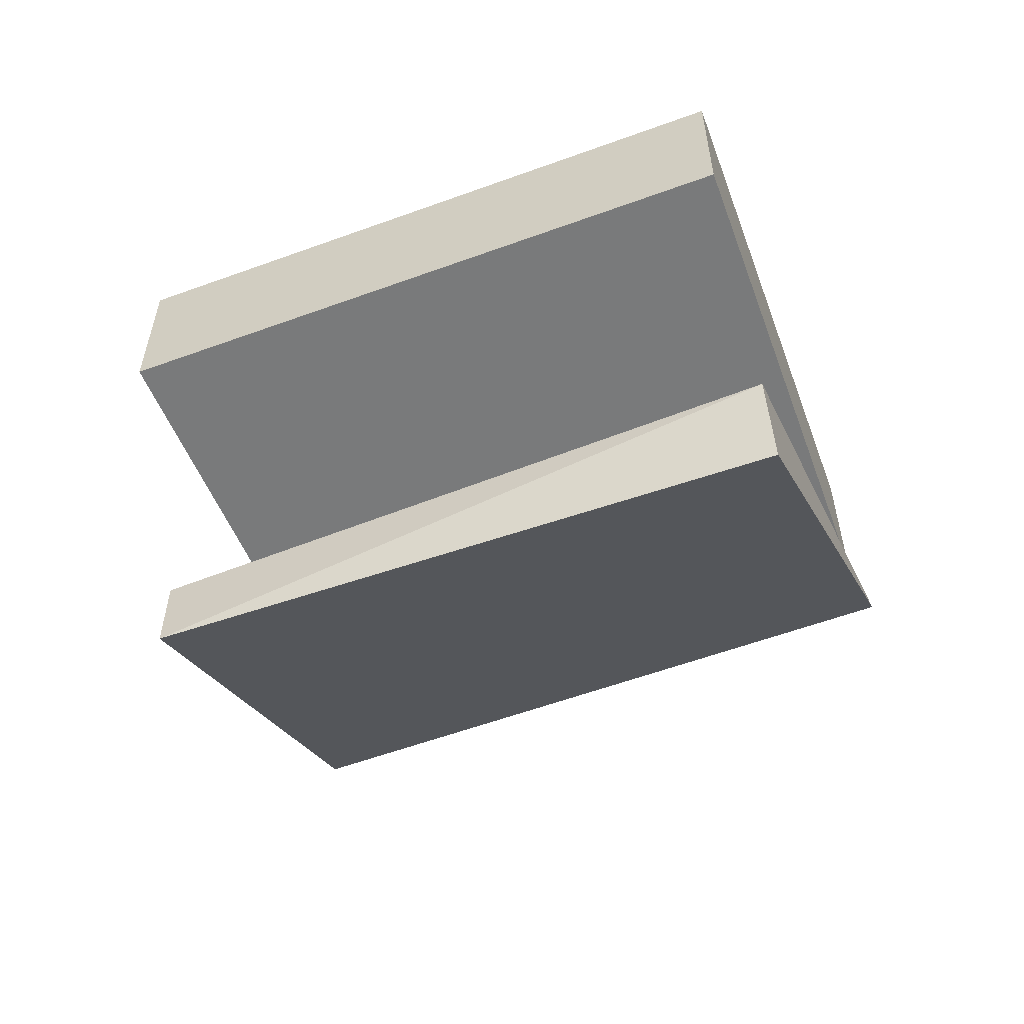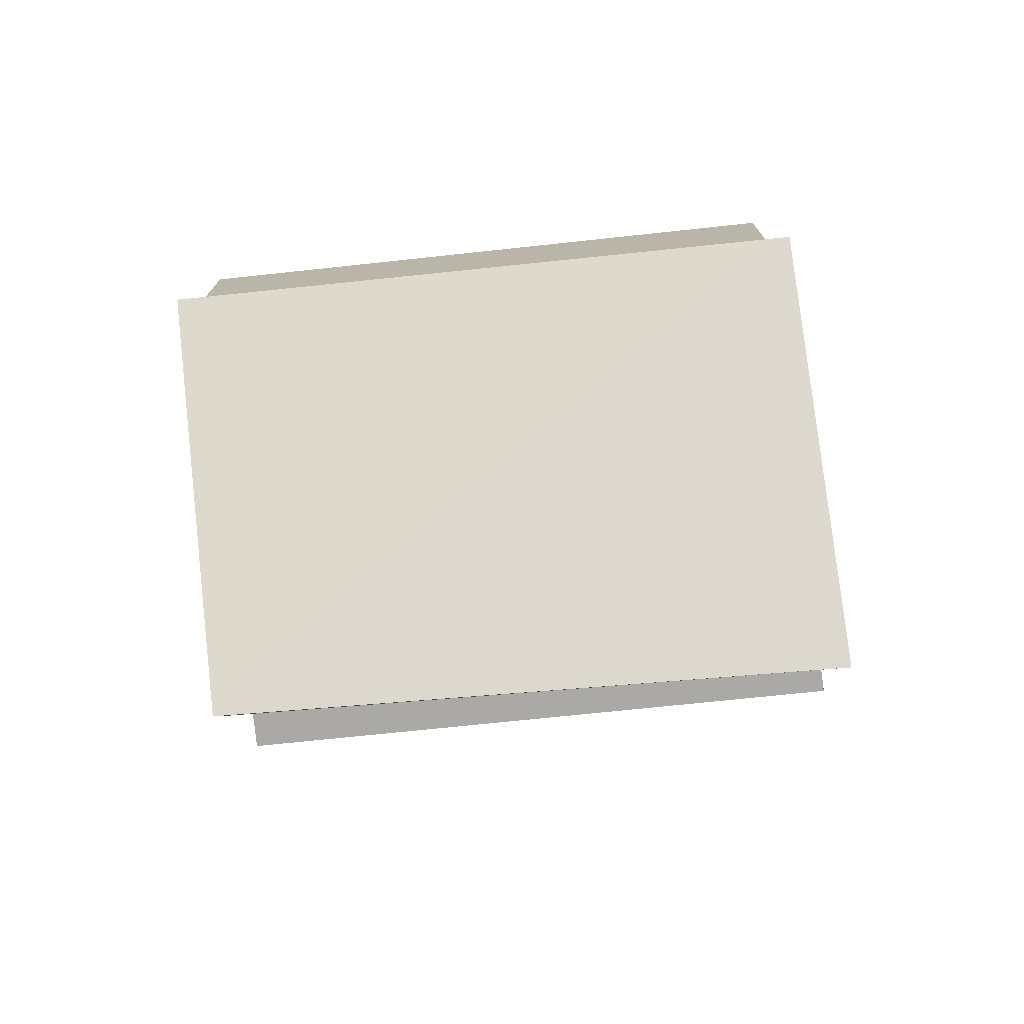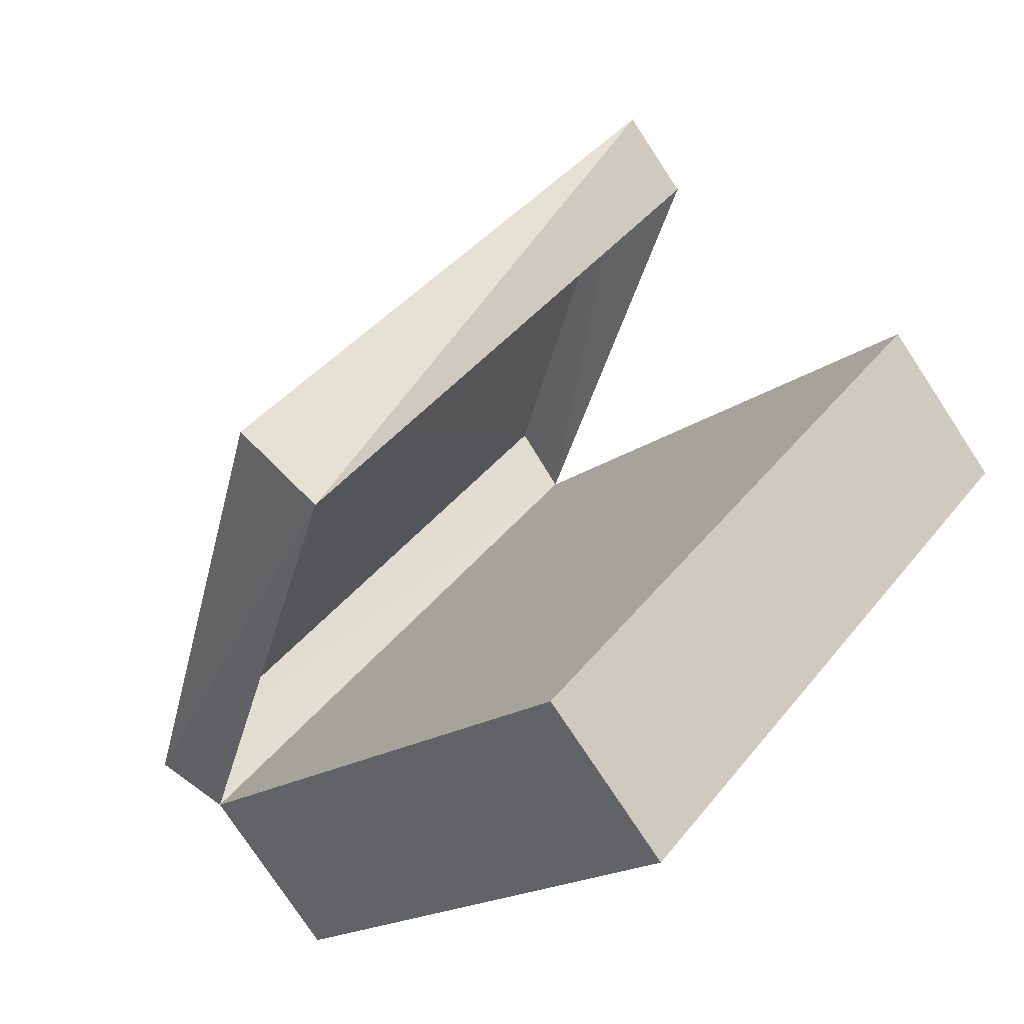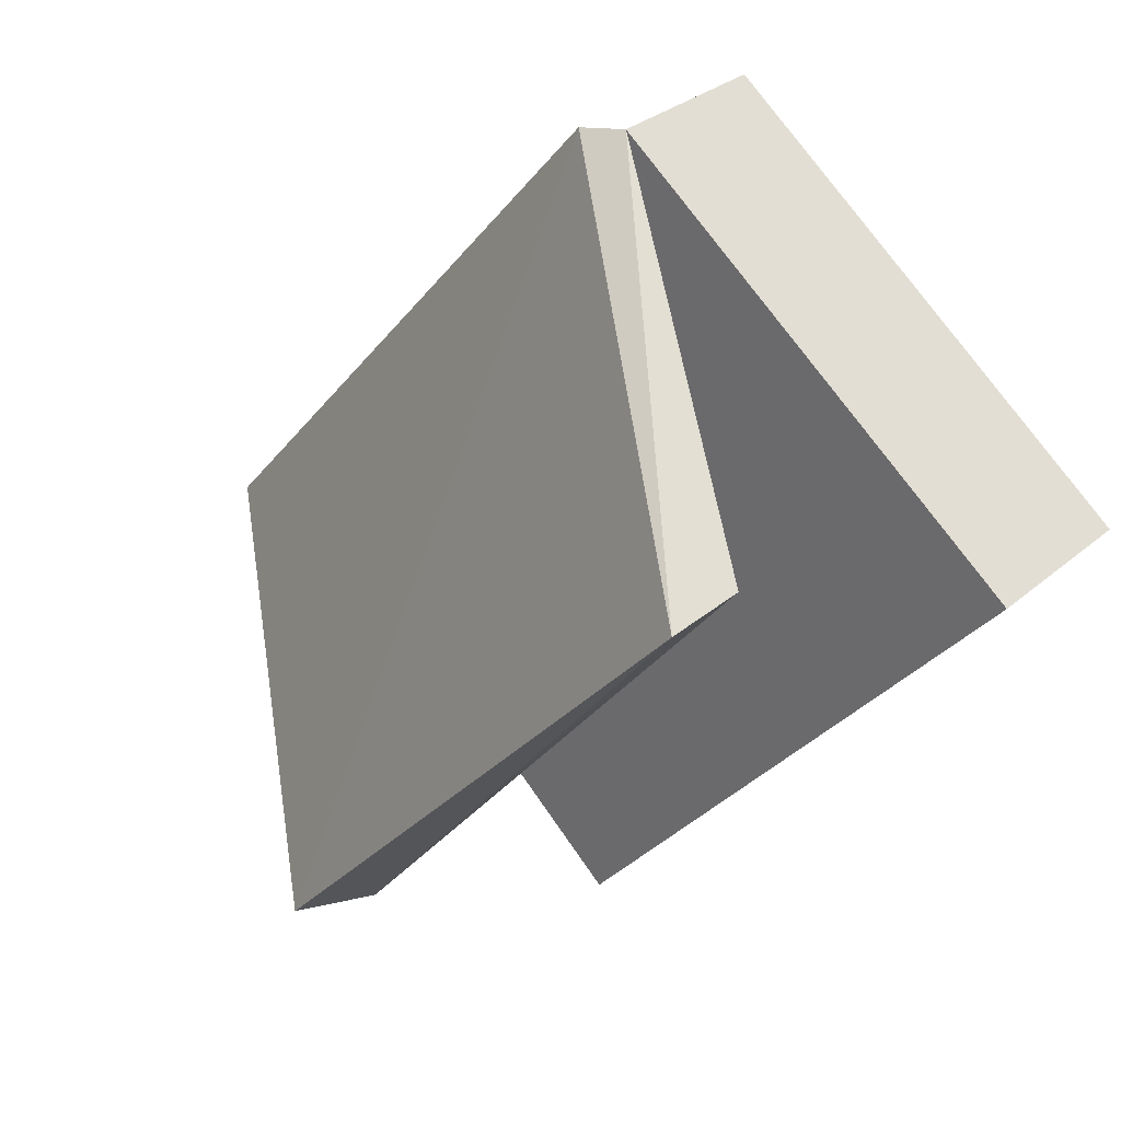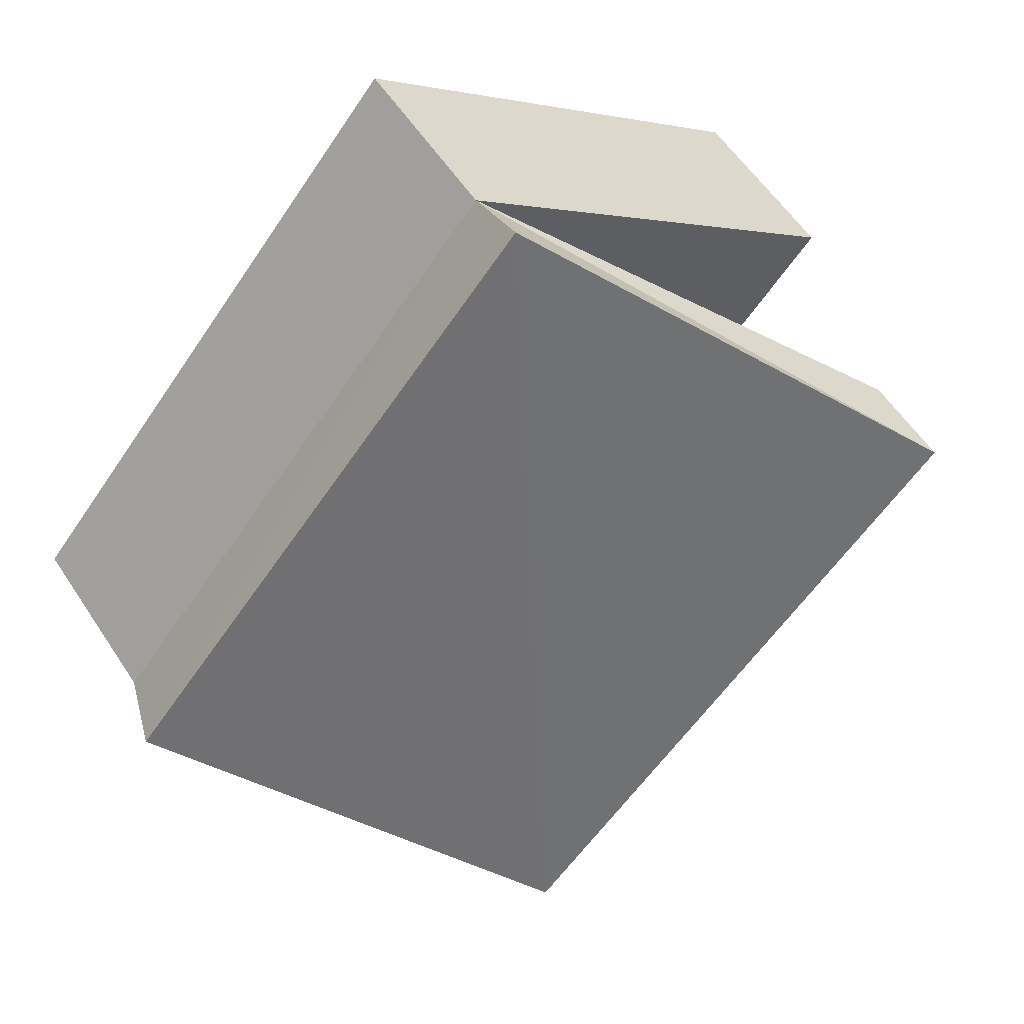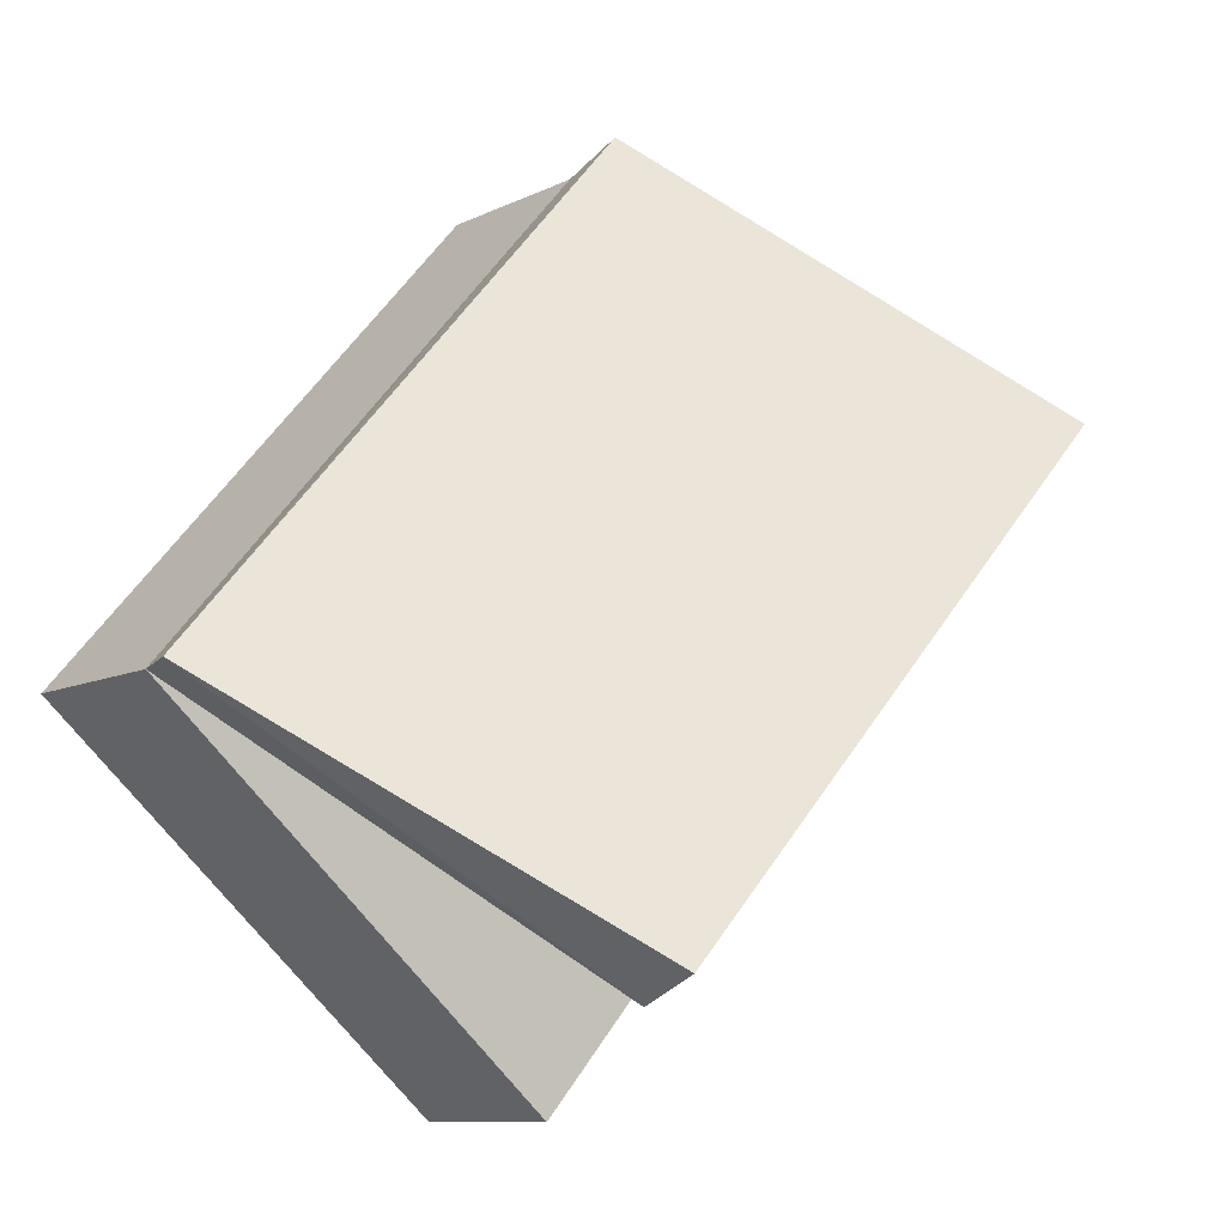
<metadata>
{"format":"obj","ext":"obj","renderer":"f3d","projection":"perspective","resolution":1024,"background":"white","views":[{"elev":-58.0,"azim":151.7,"up":"+Y"},{"elev":-75.4,"azim":-43.1,"up":"+Y"},{"elev":-77.3,"azim":33.4,"up":"+Z"},{"elev":30.5,"azim":39.3,"up":"+Z"},{"elev":57.0,"azim":-32.9,"up":"+Z"},{"elev":-9.6,"azim":-38.1,"up":"+Z"}]}
</metadata>
<code>
v 0 0 0.1484
v -0.1484 0 -0.02344
v -0.1484 -0.0625 -0.02344
v 0 -0.0625 0.1484
v 0.1484 0 0.03125
v 0.1484 -0.0625 0.03125
v -0.007812 0 -0.1484
v -0.007812 -0.0625 -0.1484
v -0.1172 -0.0625 -0.02344
v 0.007812 -0.0625 0.1172
v 0.1094 -0.0625 0.02344
v -0.007812 -0.0625 -0.1172
v 0 -0.08594 0.1562
v -0.1562 -0.08594 -0.02344
v -0.04688 -0.1797 -0.1094
v 0.1094 -0.1797 0.0625
v -0.03906 -0.1484 -0.1172
v 0.1094 -0.1484 0.0625
f 1 2 3
f 1 3 4
f 1 4 5
f 5 4 6
f 5 6 7
f 7 6 8
f 7 8 2
f 2 8 3
f 3 8 9
f 3 9 4
f 4 9 10
f 4 10 11
f 4 11 6
f 6 11 8
f 8 11 12
f 8 12 9
f 13 14 15
f 13 15 16
f 13 16 4
f 13 4 14
f 14 4 3
f 14 3 17
f 14 17 15
f 15 17 16
f 16 17 18
f 16 18 4
f 9 12 10
f 10 12 11

</code>
